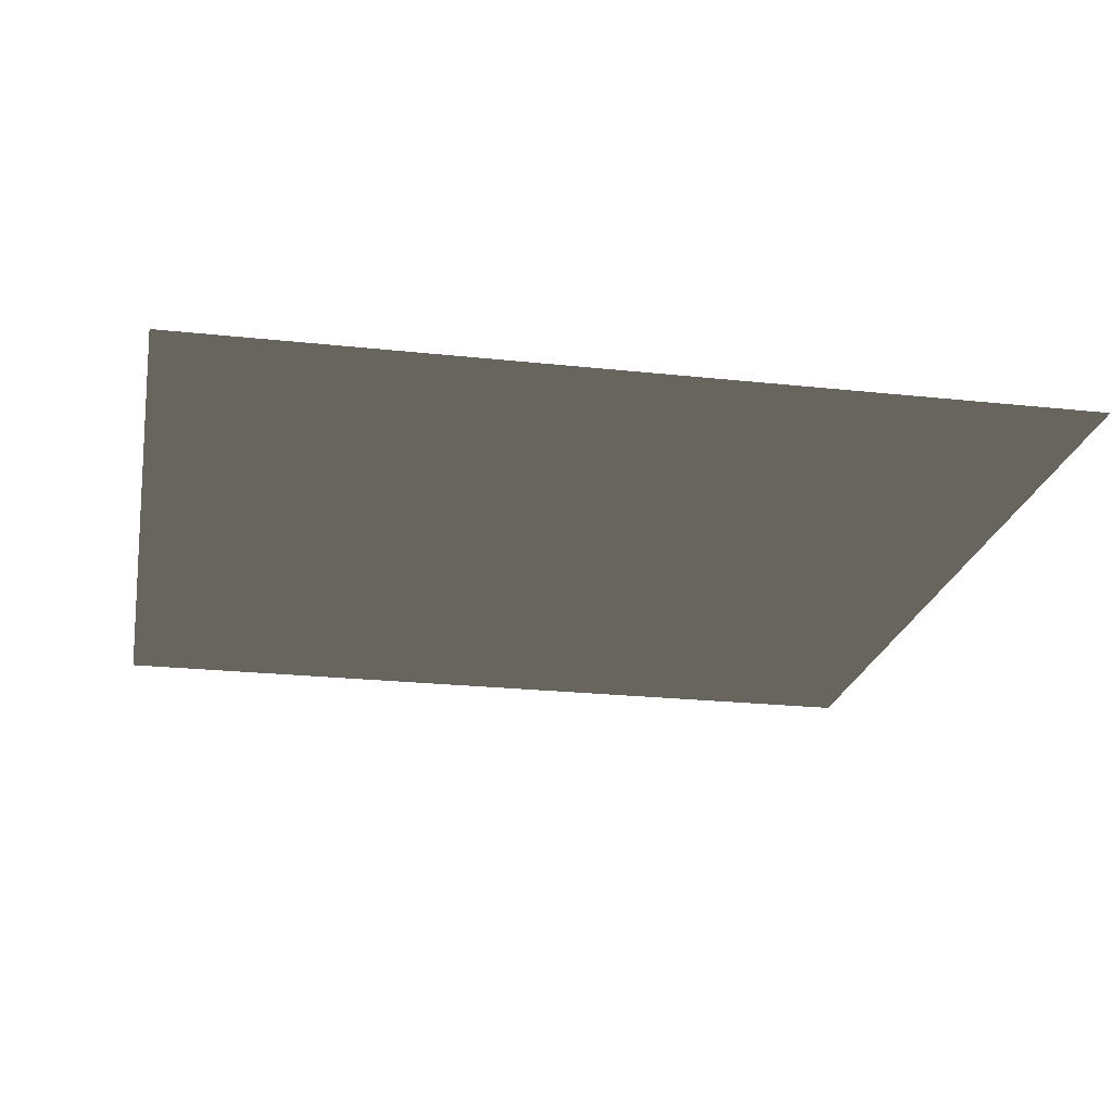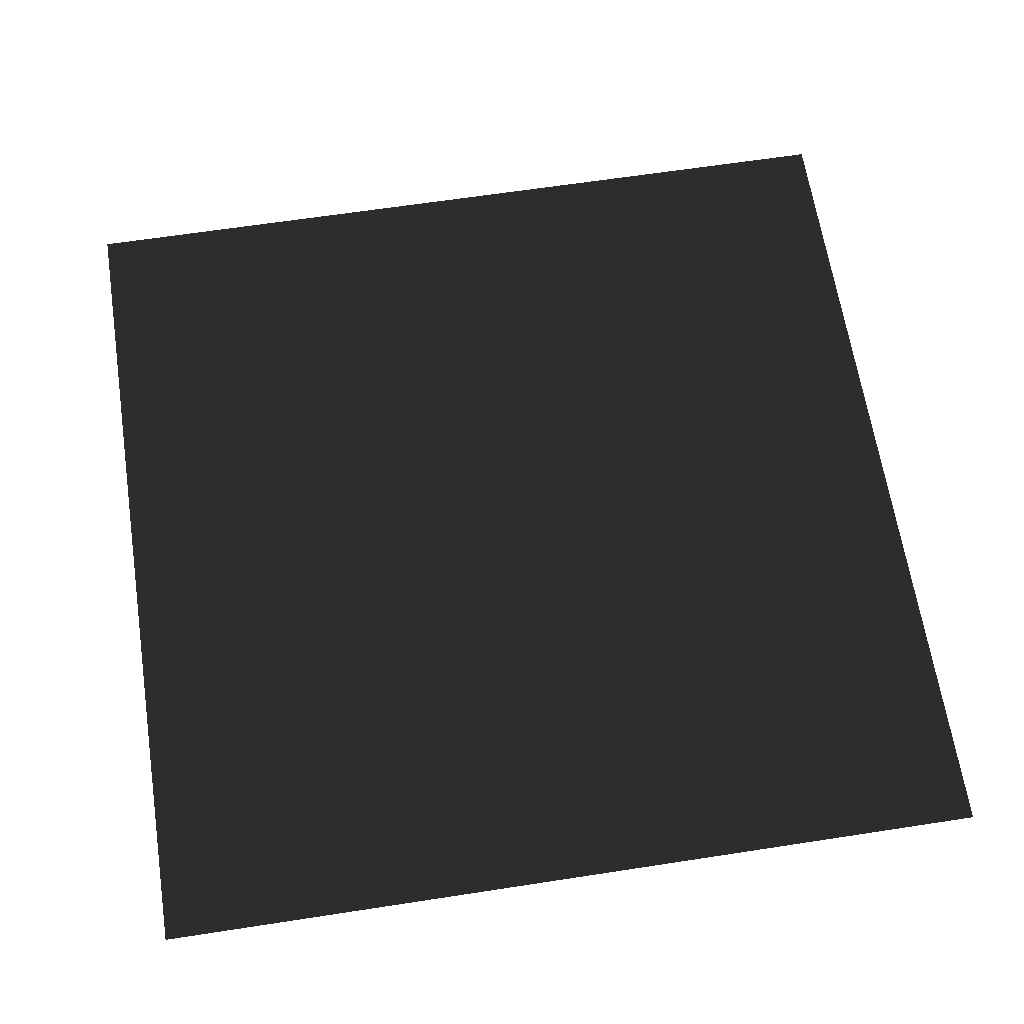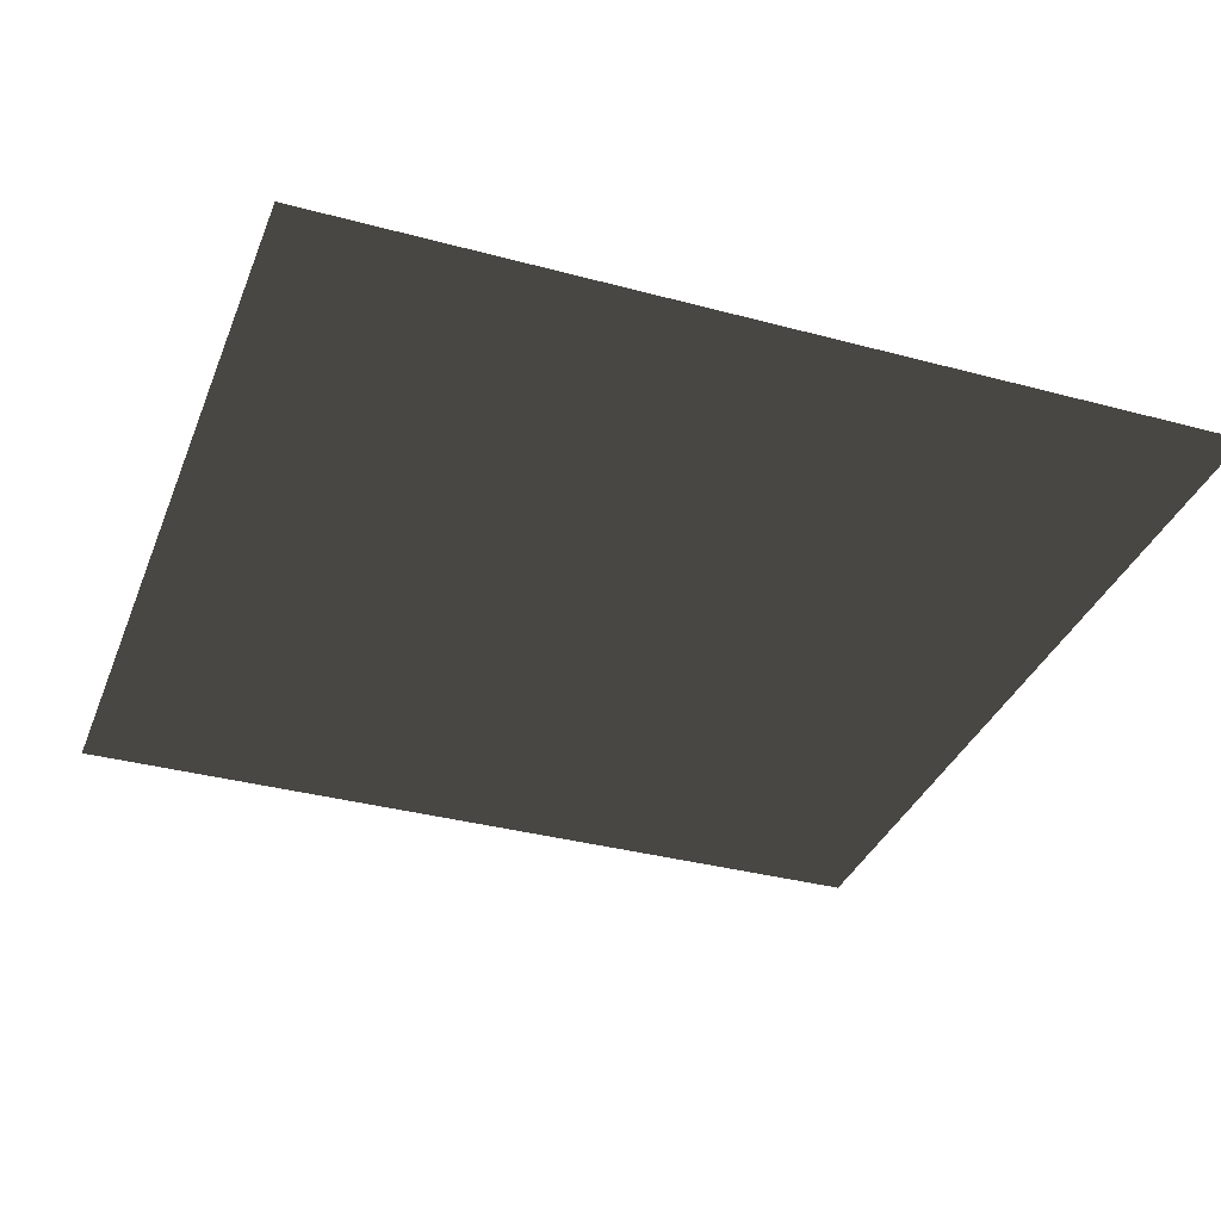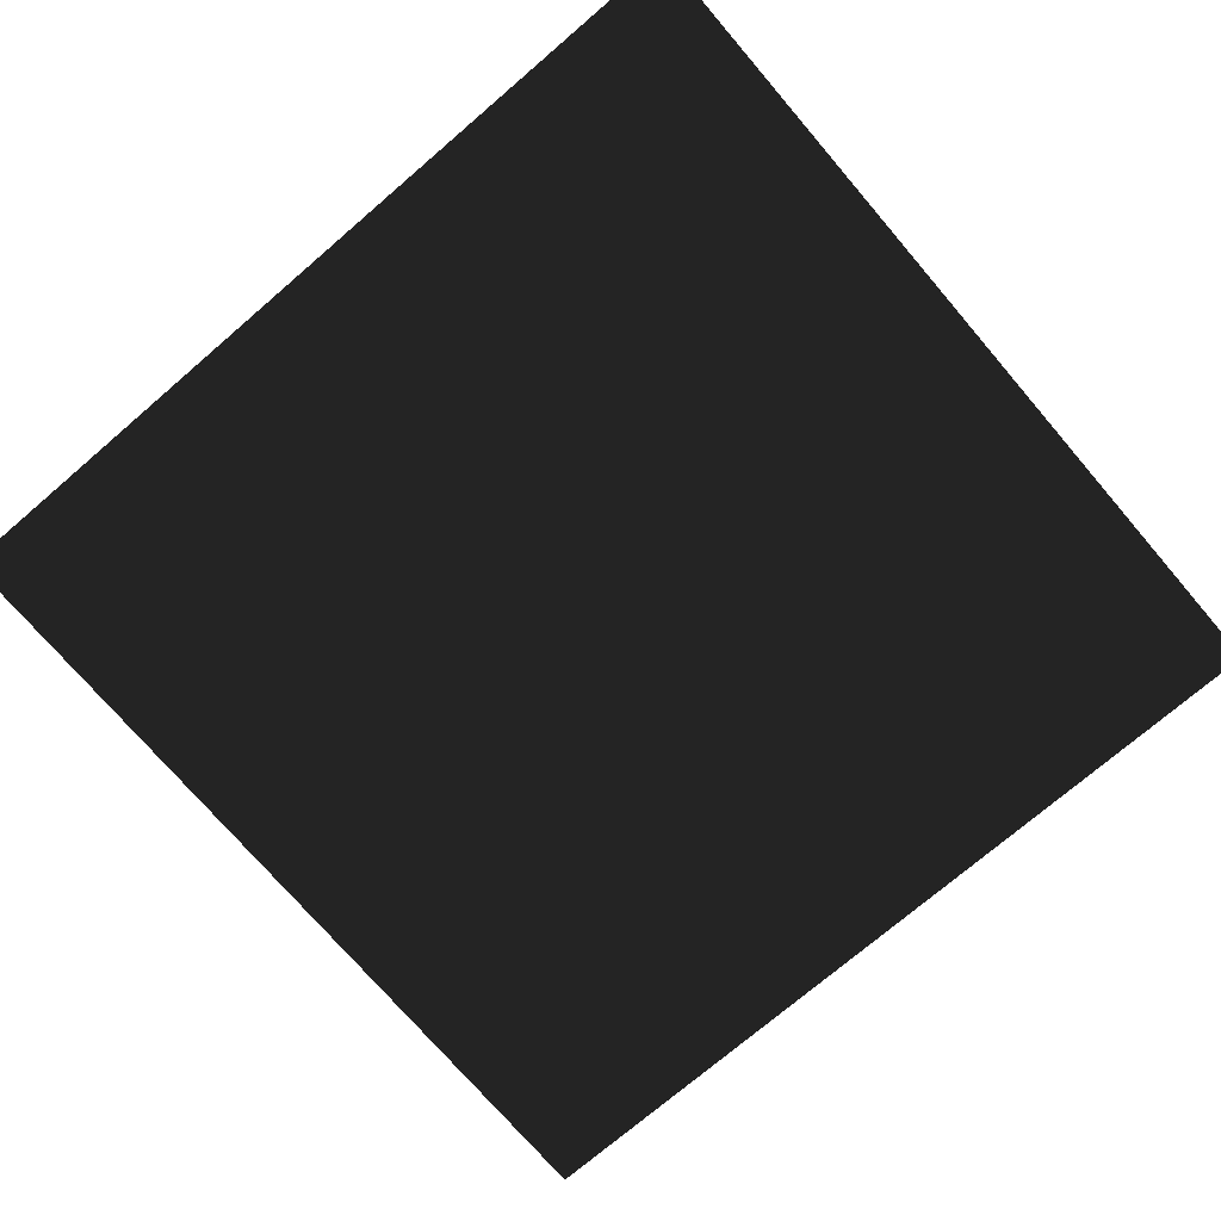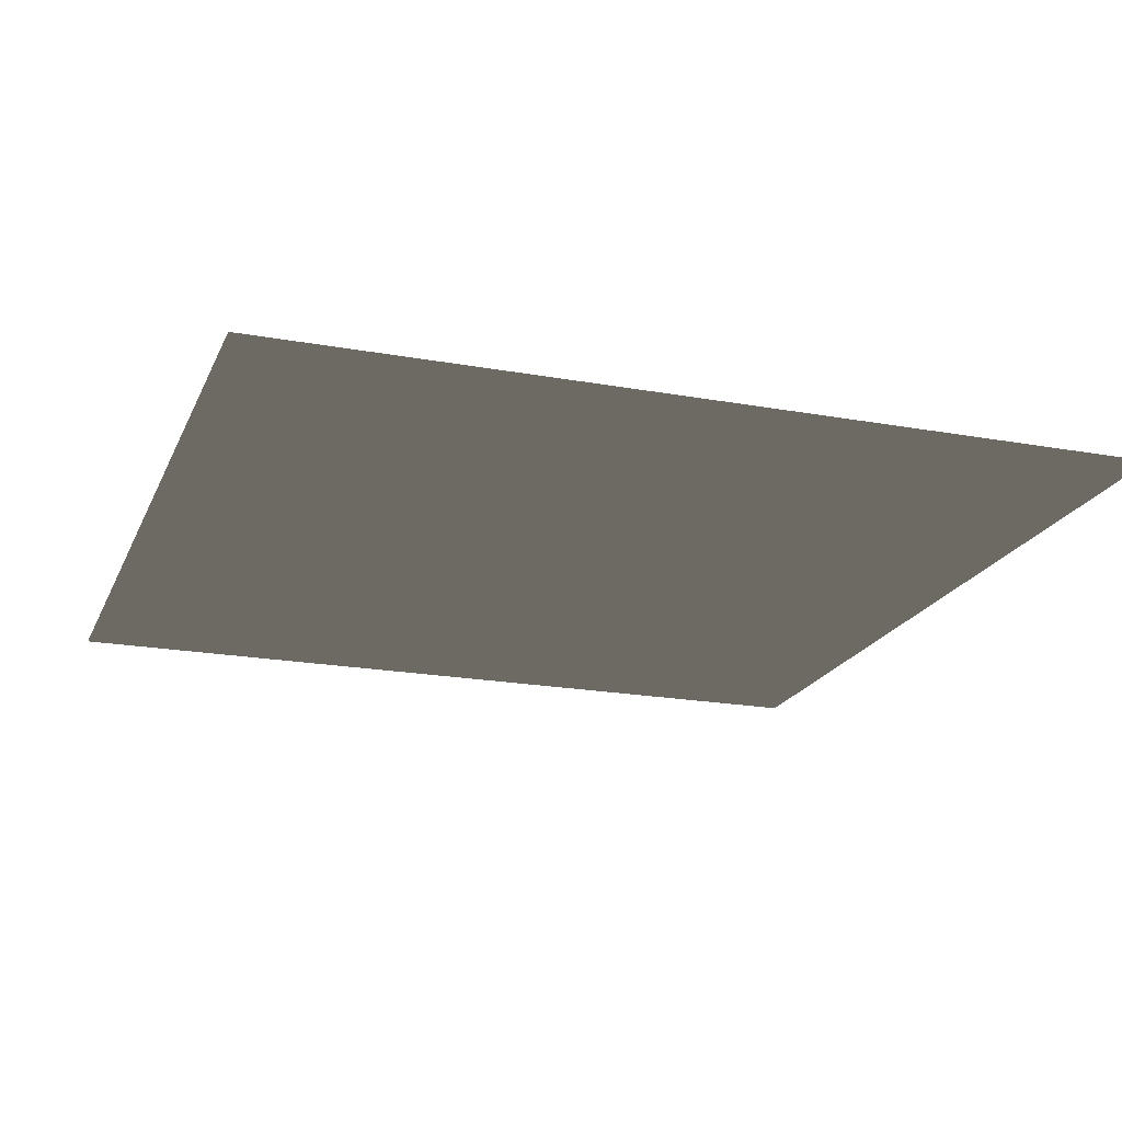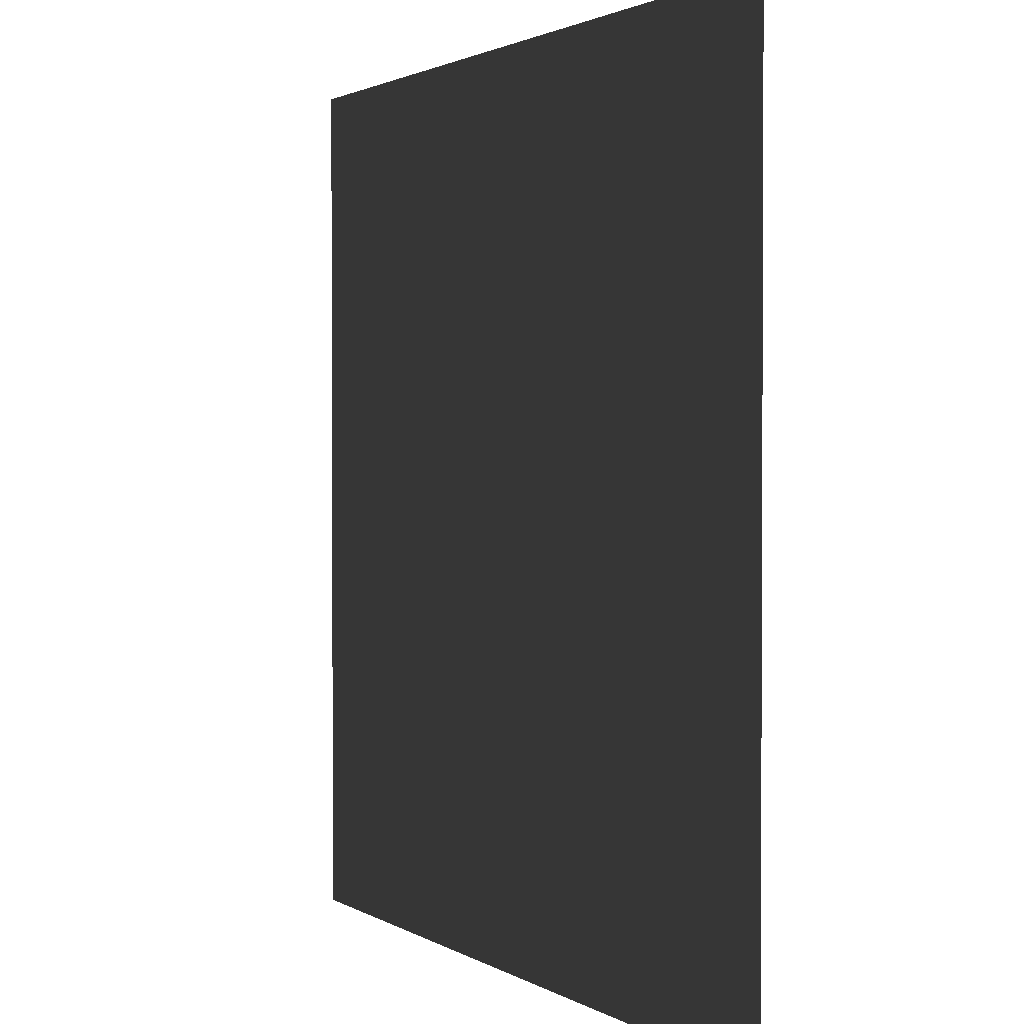
<metadata>
{"format":"obj","ext":"obj","renderer":"f3d","projection":"perspective","resolution":1024,"background":"white","views":[{"elev":-22.3,"azim":-10.8,"up":"+Z"},{"elev":64.7,"azim":171.2,"up":"+Z"},{"elev":-35.0,"azim":-19.8,"up":"+Z"},{"elev":-73.9,"azim":130.6,"up":"+Z"},{"elev":-20.0,"azim":71.4,"up":"+Z"},{"elev":1.7,"azim":-116.7,"up":"+Y"}]}
</metadata>
<code>
g default
v  -1  1  0
v   1  1  0
v   1 -1  0
v  -1 -1  0
g pPlane1
f 1 2 3
f 3 4 1

</code>
